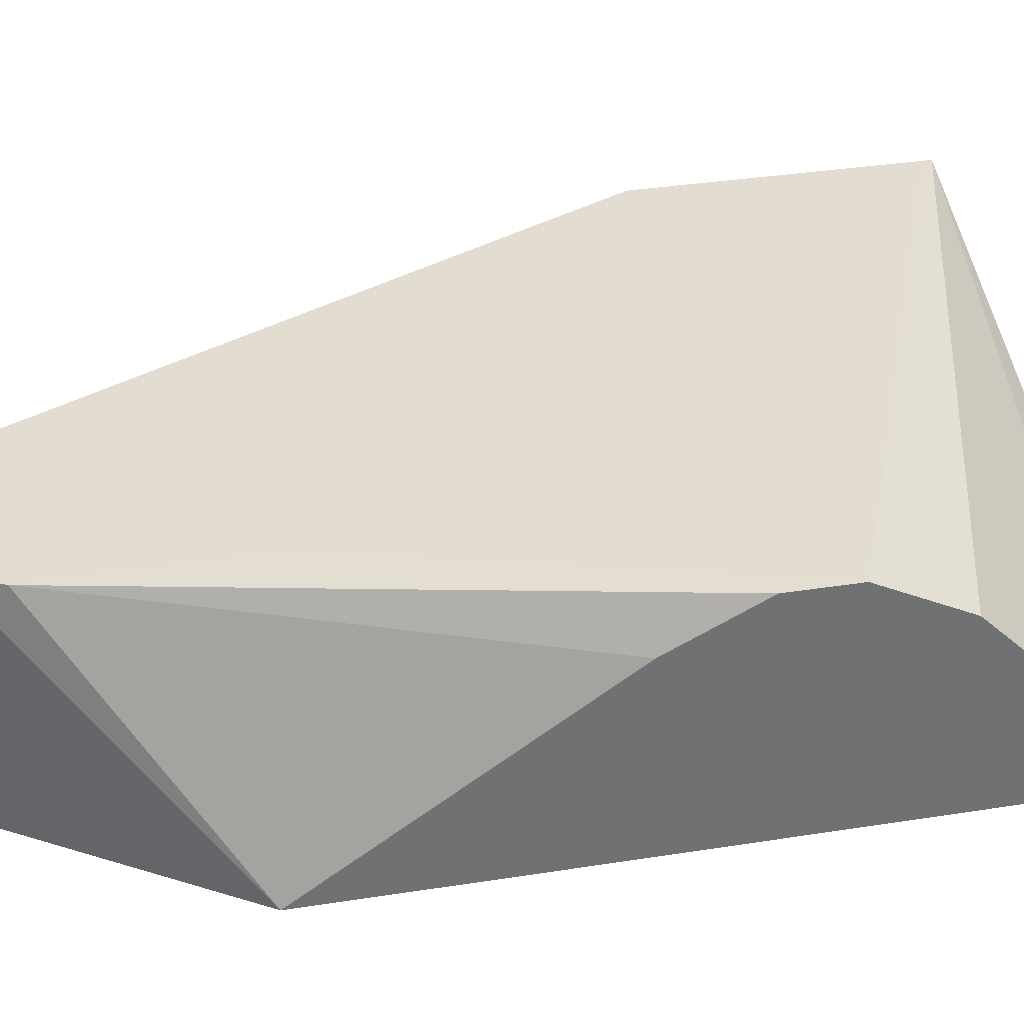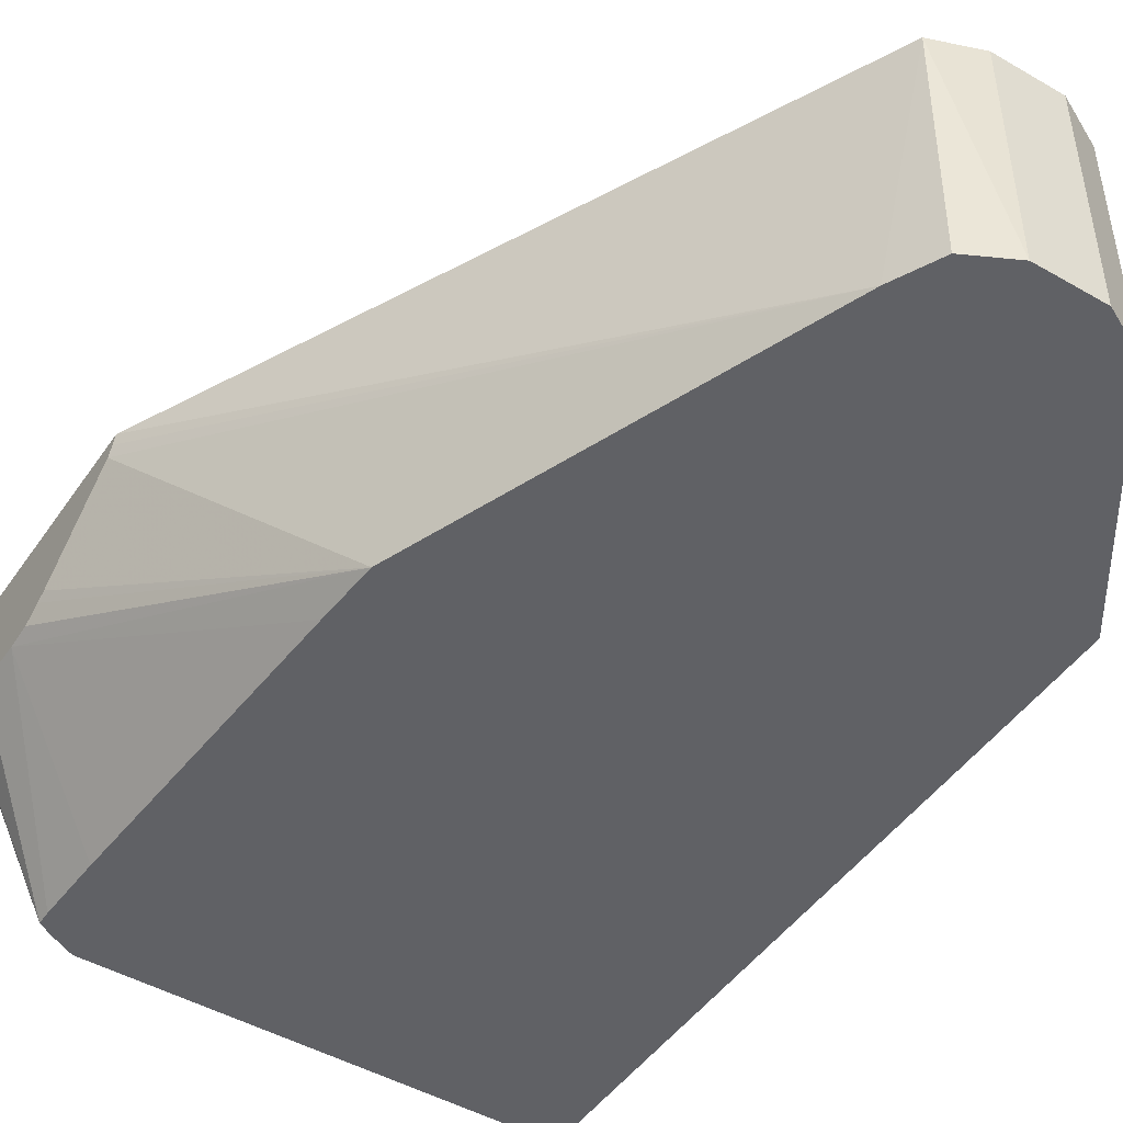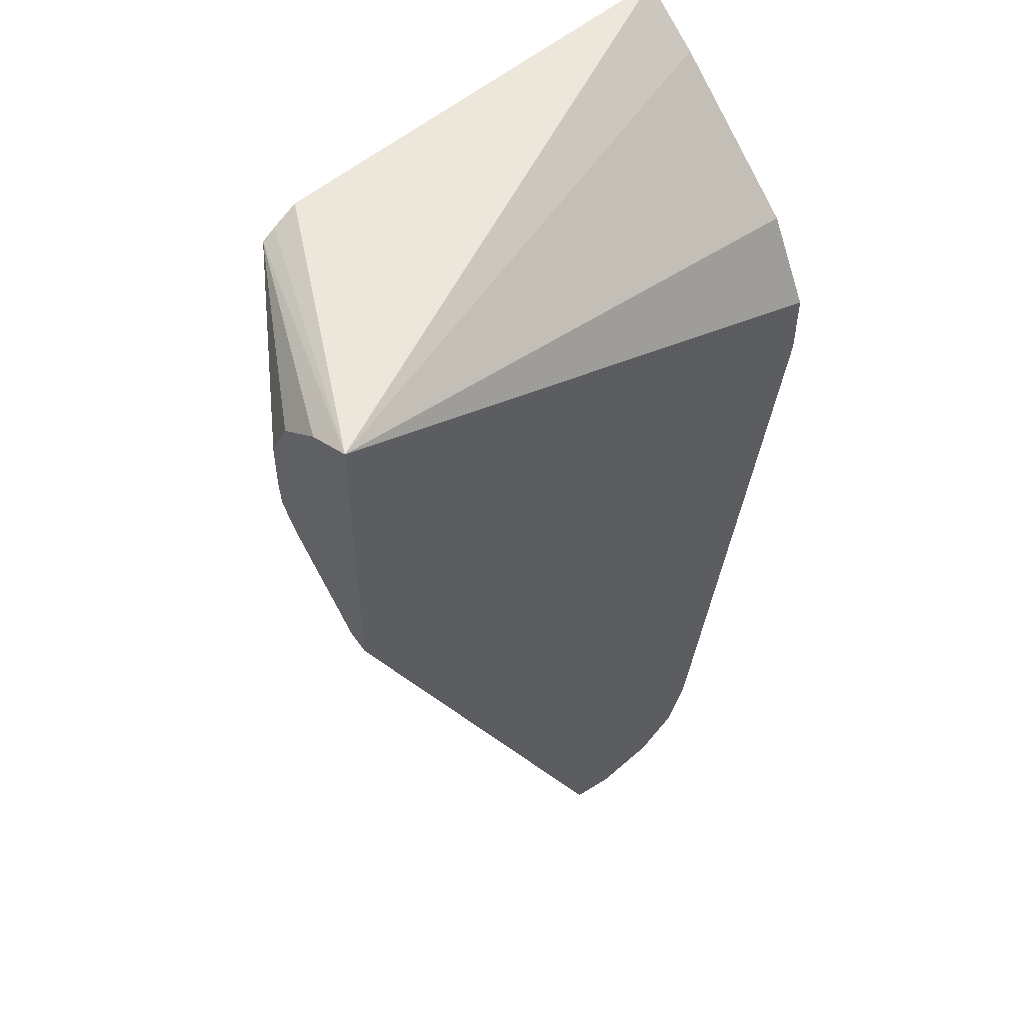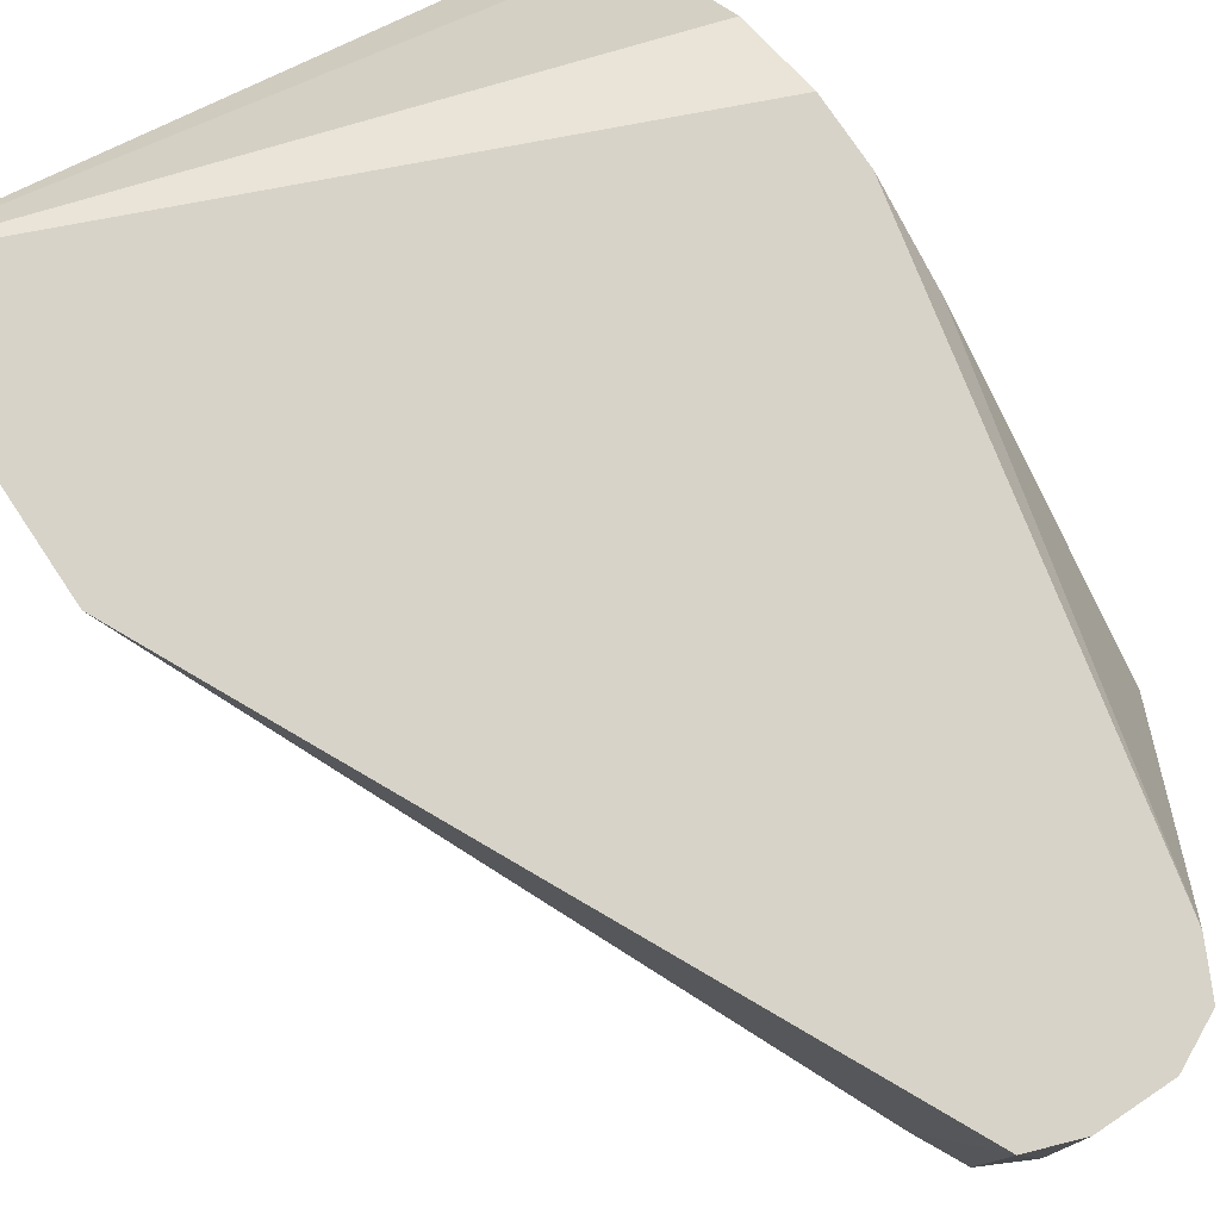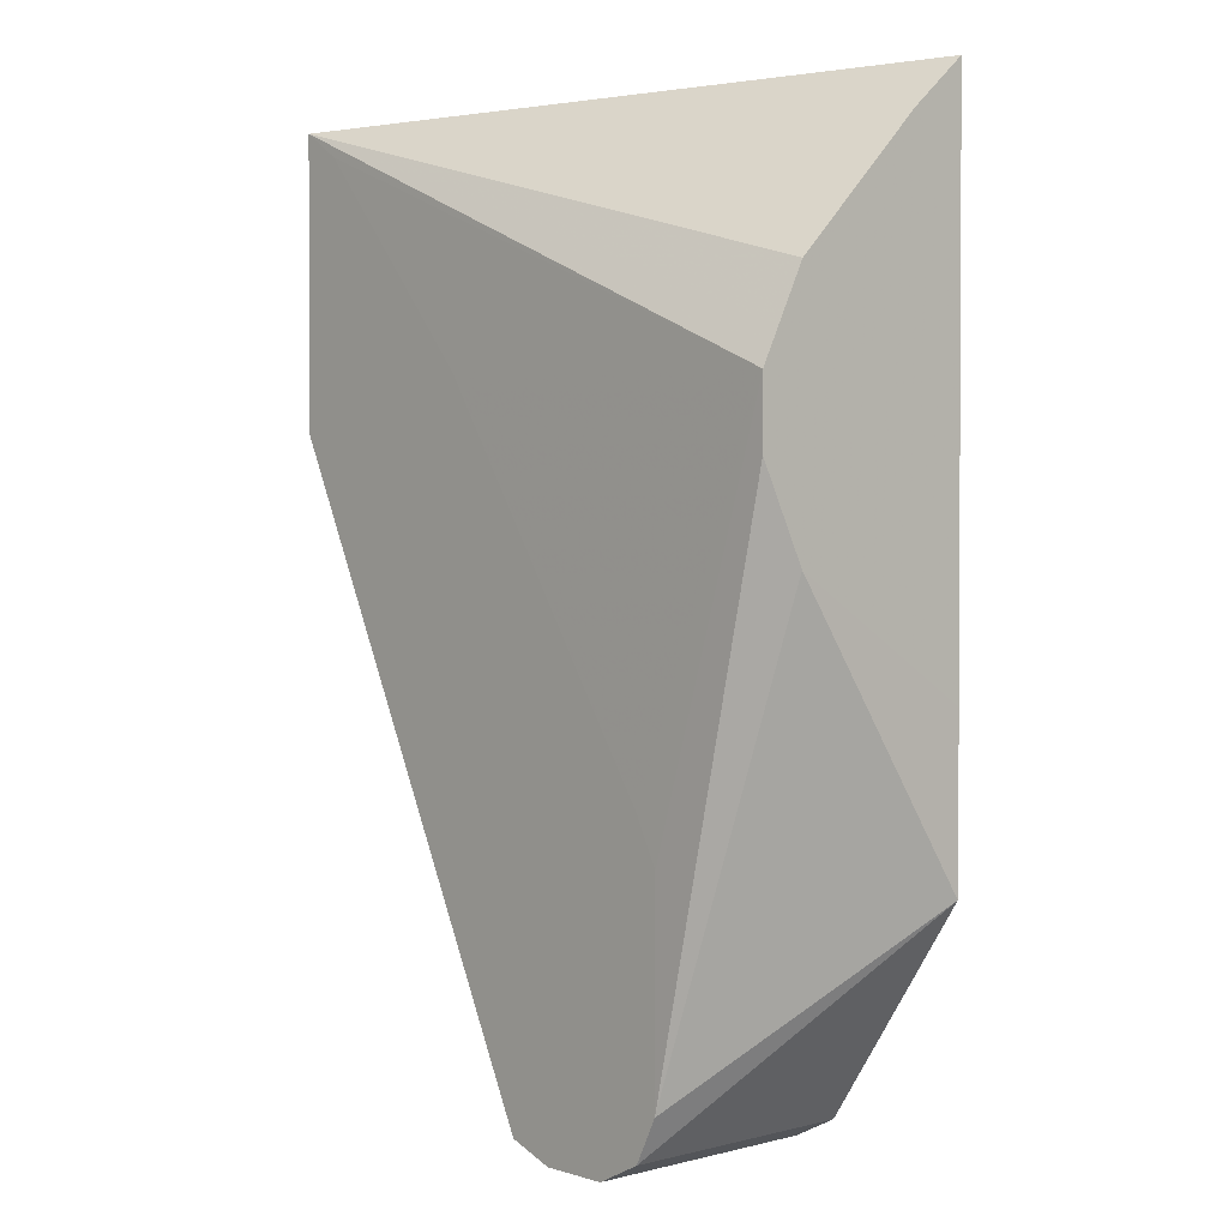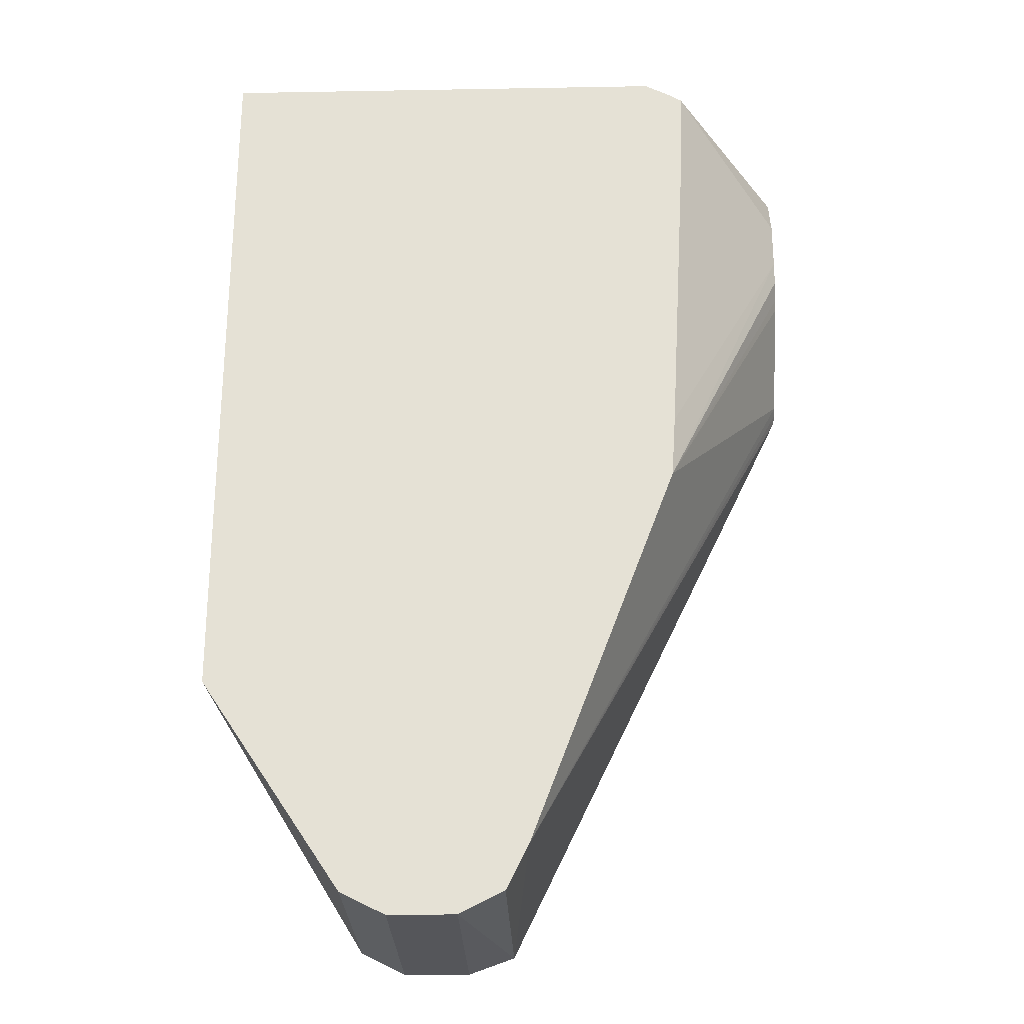
<metadata>
{"format":"obj","ext":"obj","renderer":"f3d","projection":"perspective","resolution":1024,"background":"white","views":[{"elev":35.2,"azim":78.2,"up":"+Z"},{"elev":-47.3,"azim":-33.0,"up":"+Z"},{"elev":52.1,"azim":-43.4,"up":"+Y"},{"elev":76.8,"azim":-33.8,"up":"+Z"},{"elev":1.6,"azim":47.7,"up":"+Y"},{"elev":-25.7,"azim":-178.4,"up":"+Y"}]}
</metadata>
<code>
v 0.2393 -0.01719 0.2707
v 0.1123 -0.01719 0.2707
v 0.07119 -0.02236 0.3374
v 0.2393 -0.03122 0.287
v 0.2393 -0.17 0.2707
v 0.1053 -0.02073 0.2707
v 0.07123 -0.02238 0.3374
v 0.2393 -0.09361 0.3369
v 0.2393 -0.0838 0.332
v 0.2393 -0.06864 0.3245
v 0.1014 -0.02303 0.2707
v 0.07119 -0.02243 0.3372
v 0.07119 -0.1023 0.3374
v 0.2393 -0.1373 0.3245
v 0.2392 -0.2156 0.2707
v 0.07436 -0.02445 0.3374
v 0.1323 -0.08878 0.3374
v 0.1997 -0.1934 0.3374
v 0.2059 -0.2059 0.3374
v 0.2393 -0.1123 0.3369
v 0.08248 -0.02987 0.3374
v 0.1014 -0.02695 0.2707
v 0.07119 -0.04625 0.3083
v 0.07119 -0.04113 0.3108
v 0.07119 -0.03377 0.3145
v 0.07119 -0.02626 0.3257
v 0.07119 -0.1011 0.335
v 0.1498 -0.2621 0.2707
v 0.1555 -0.2764 0.3374
v 0.2393 -0.1351 0.3256
v 0.2059 -0.2621 0.3374
v 0.2058 -0.2626 0.3374
v 0.1997 -0.2748 0.3374
v 0.1997 -0.2745 0.2707
v 0.1022 -0.04604 0.2707
v 0.07119 -0.05986 0.3083
v 0.07119 -0.09953 0.3324
v 0.1084 -0.1536 0.2707
v 0.156 -0.2745 0.2707
v 0.1685 -0.2808 0.2707
v 0.1685 -0.281 0.3374
v 0.1991 -0.275 0.3374
v 0.1872 -0.281 0.3374
v 0.1872 -0.2808 0.2707
v 0.1073 -0.1361 0.2707
v 0.07119 -0.06655 0.3089
v 0.07119 -0.07424 0.3132
v 0.07119 -0.07163 0.3117
f 13 27 28
f 11 26 12
f 11 25 26
f 11 24 25
f 11 23 24
f 11 36 23
f 11 22 36
f 8 21 17
f 8 16 21
f 8 31 20
f 5 14 15
f 8 18 19
f 8 17 18
f 7 16 8
f 3 16 7
f 3 21 16
f 3 17 21
f 3 18 17
f 3 19 18
f 13 28 29
f 8 19 31
f 14 30 31
f 34 43 44
f 14 32 15
f 3 31 19
f 40 43 41
f 40 44 43
f 38 48 46
f 38 47 48
f 37 47 38
f 36 38 46
f 36 45 38
f 35 45 36
f 14 31 32
f 34 42 43
f 29 40 41
f 29 39 40
f 28 37 38
f 28 39 29
f 27 37 28
f 22 35 36
f 20 31 30
f 15 33 34
f 15 32 33
f 33 42 34
f 3 32 31
f 1 4 10
f 3 42 33
f 1 22 11
f 1 35 22
f 1 38 45
f 1 28 38
f 1 39 28
f 1 40 39
f 1 44 40
f 1 34 44
f 1 15 34
f 1 5 15
f 1 14 5
f 1 30 14
f 1 20 30
f 1 8 20
f 1 9 8
f 1 10 9
f 3 33 32
f 1 3 4
f 1 2 3
f 1 11 6
f 1 6 2
f 1 45 35
f 3 7 8
f 3 43 42
f 3 41 43
f 3 29 41
f 3 13 29
f 3 27 13
f 3 37 27
f 2 6 3
f 3 48 47
f 3 46 48
f 3 36 46
f 3 47 37
f 3 24 23
f 3 23 36
f 3 9 10
f 3 10 4
f 3 6 11
f 3 8 9
f 3 12 26
f 3 26 25
f 3 25 24
f 3 11 12

</code>
